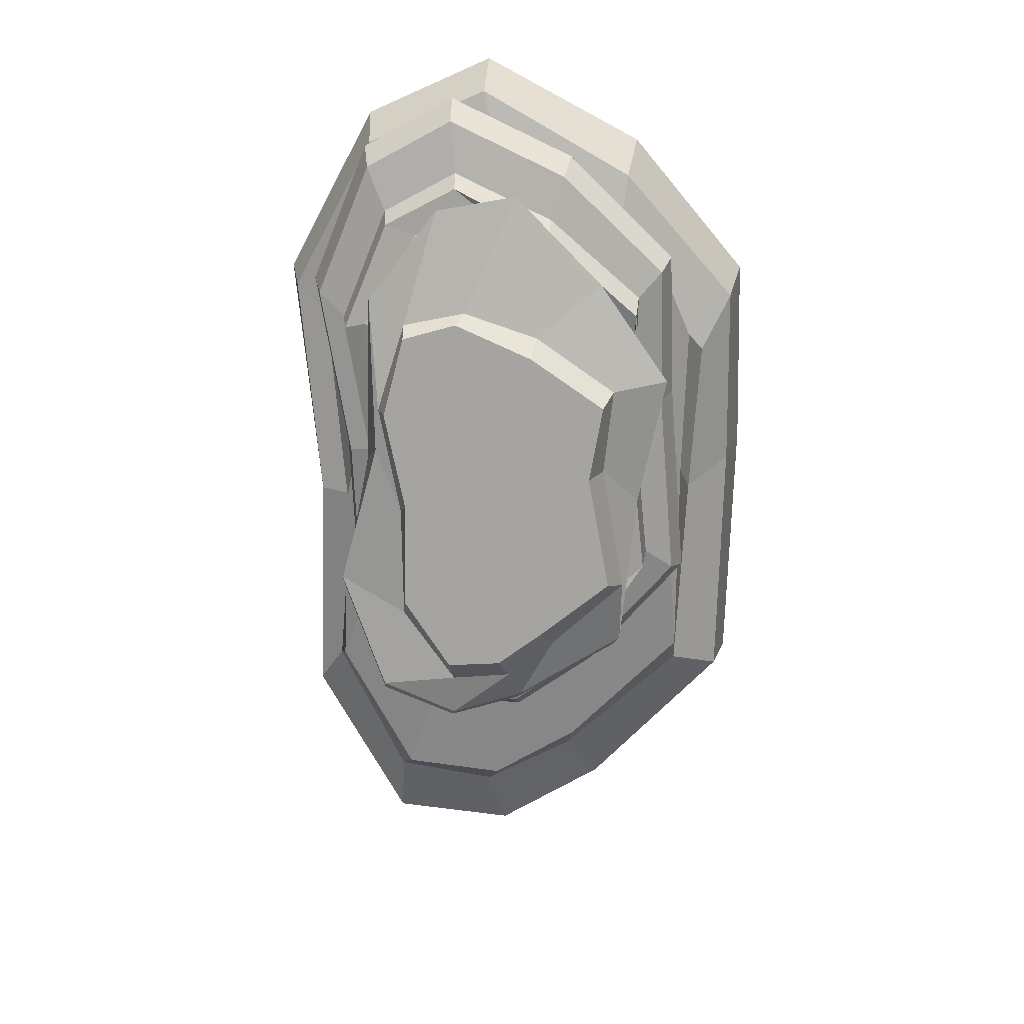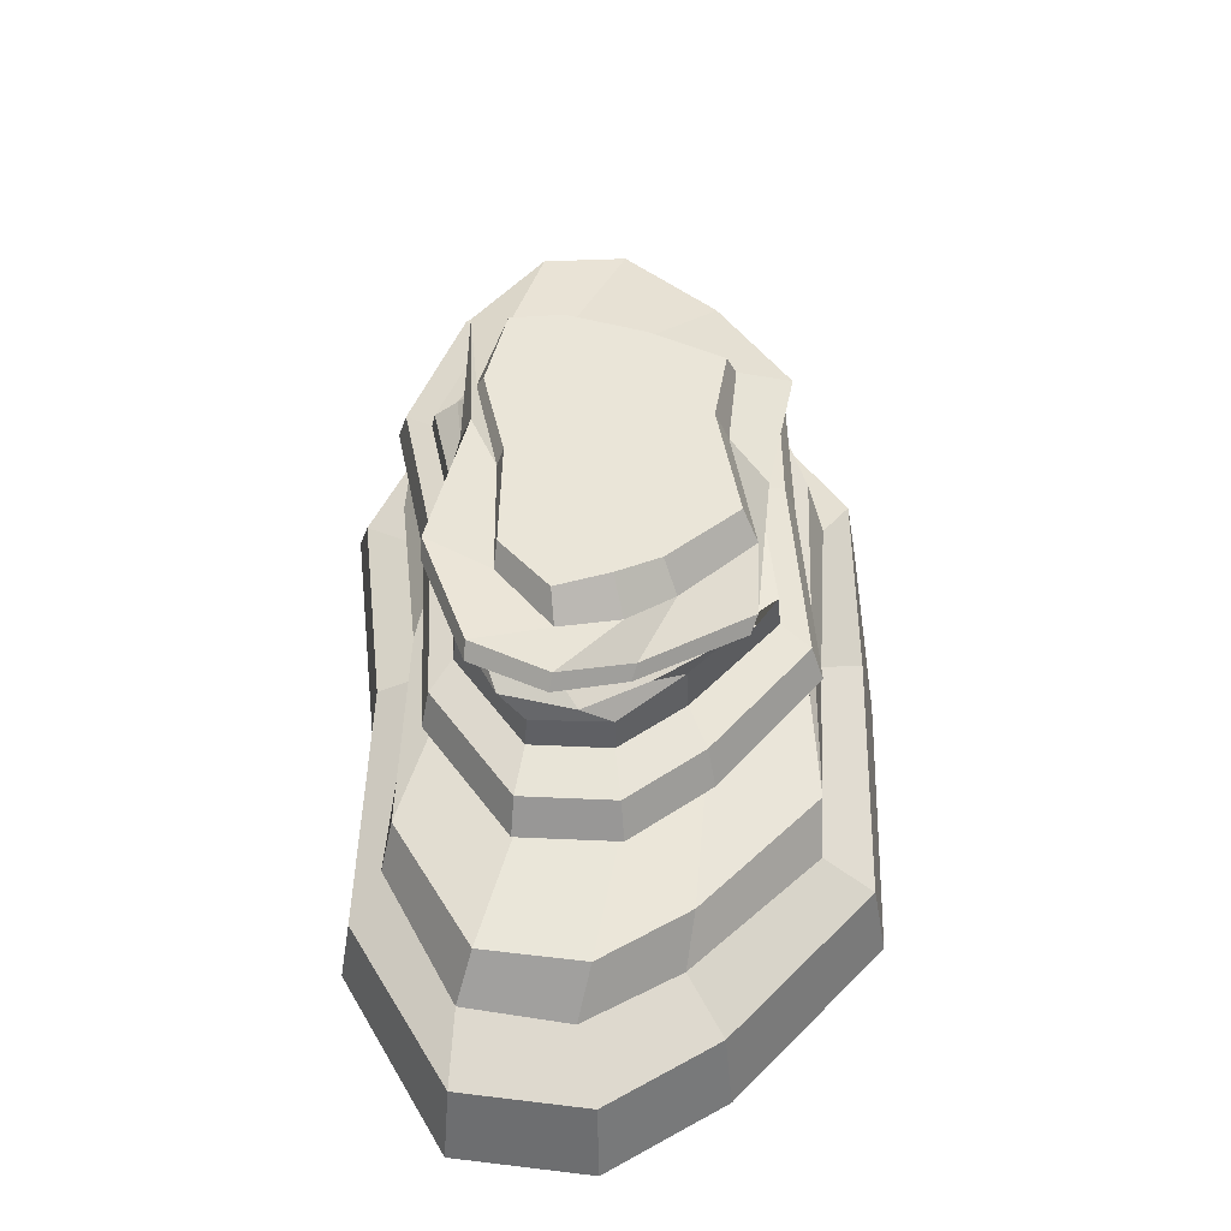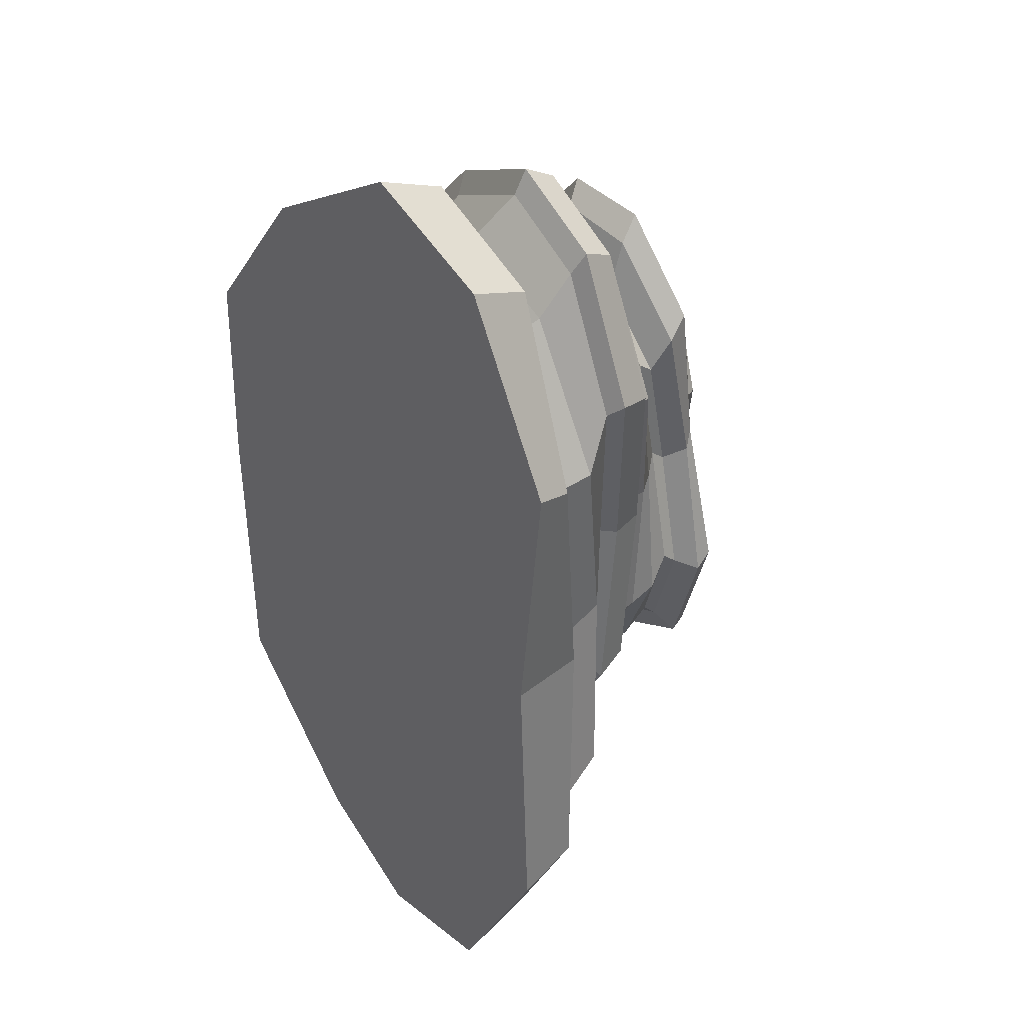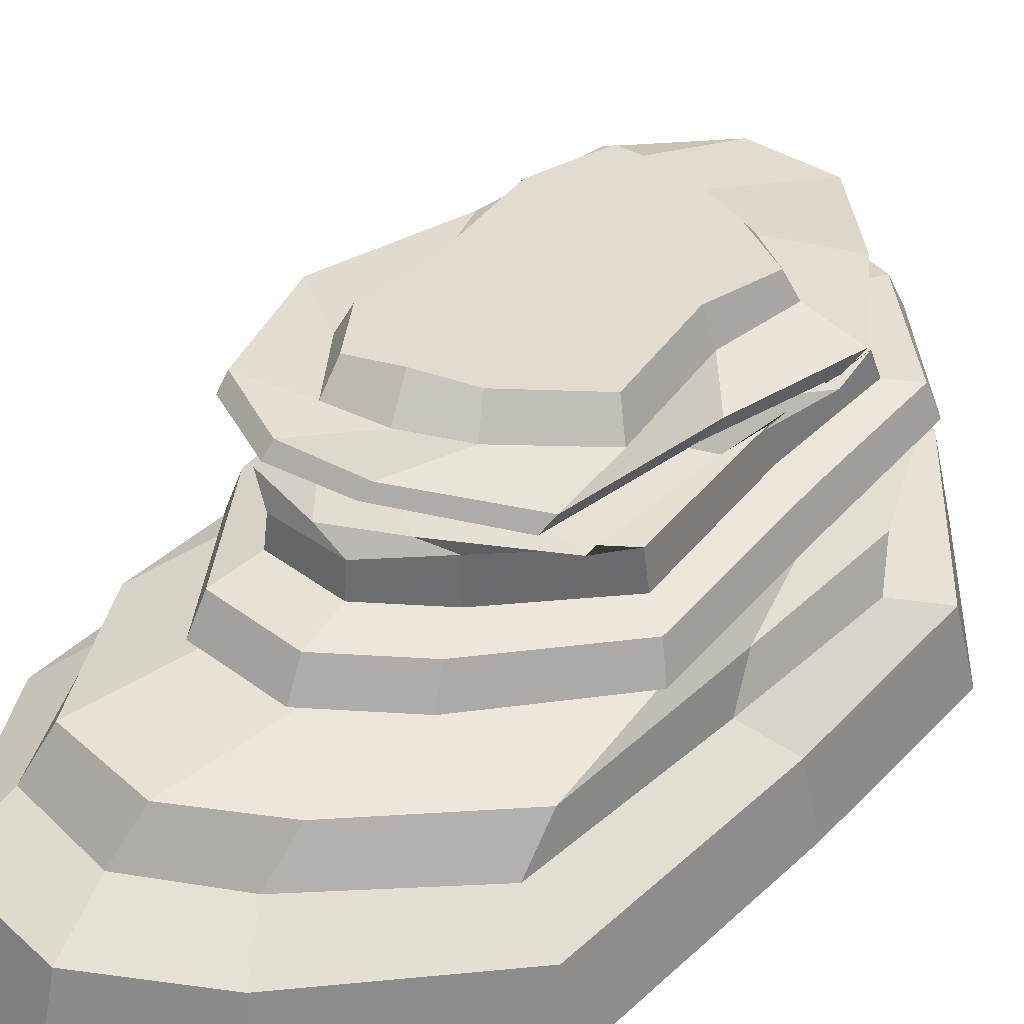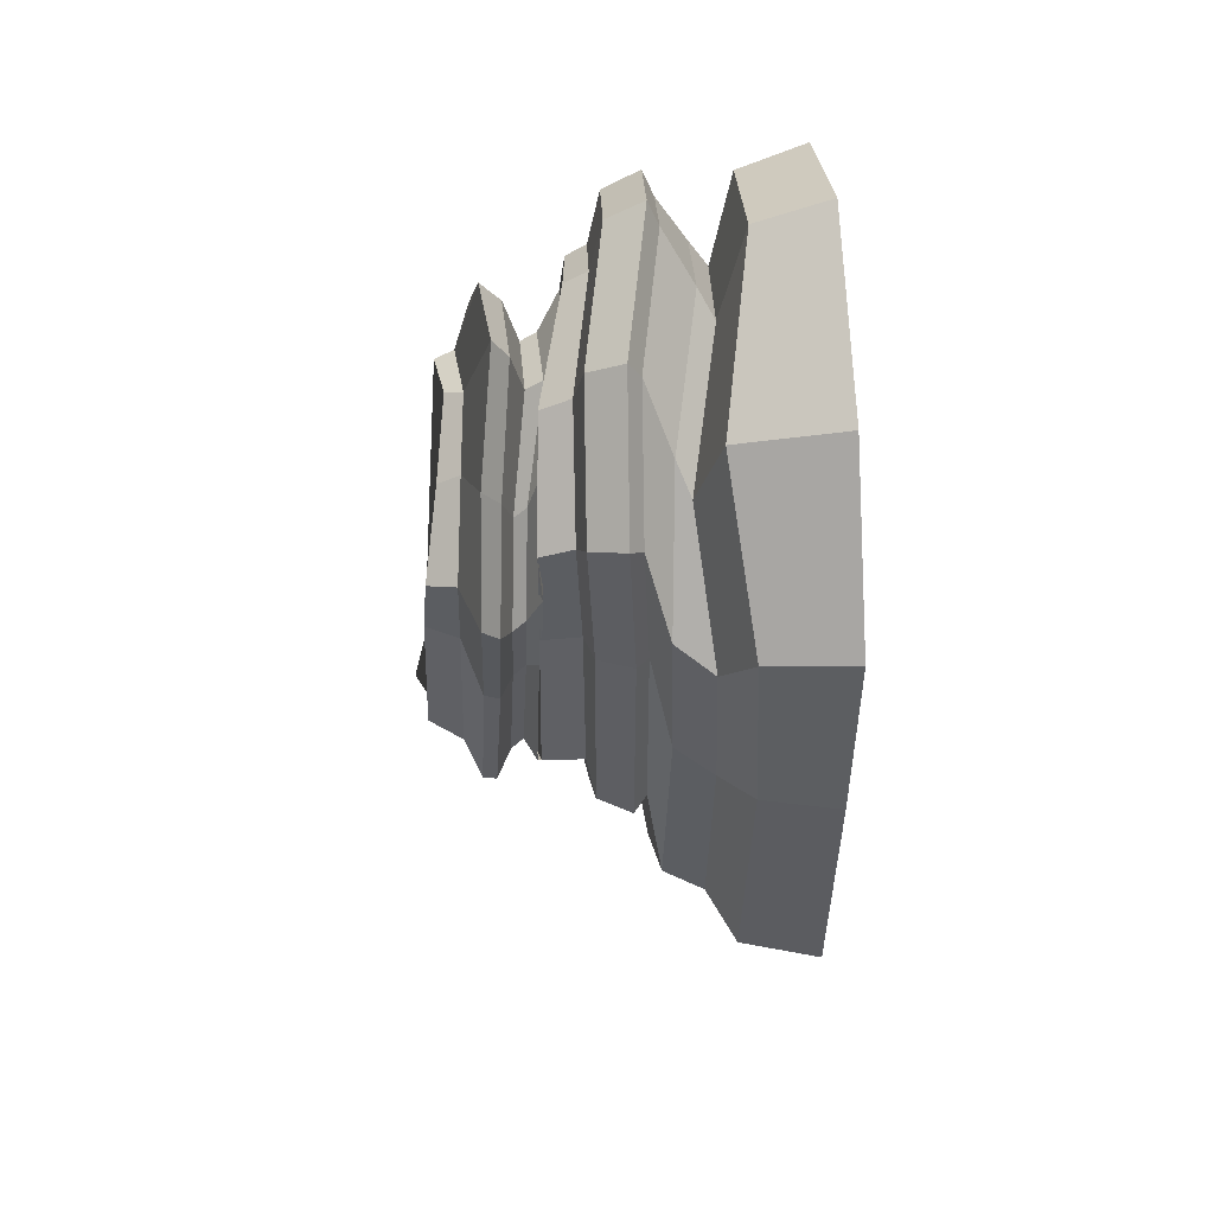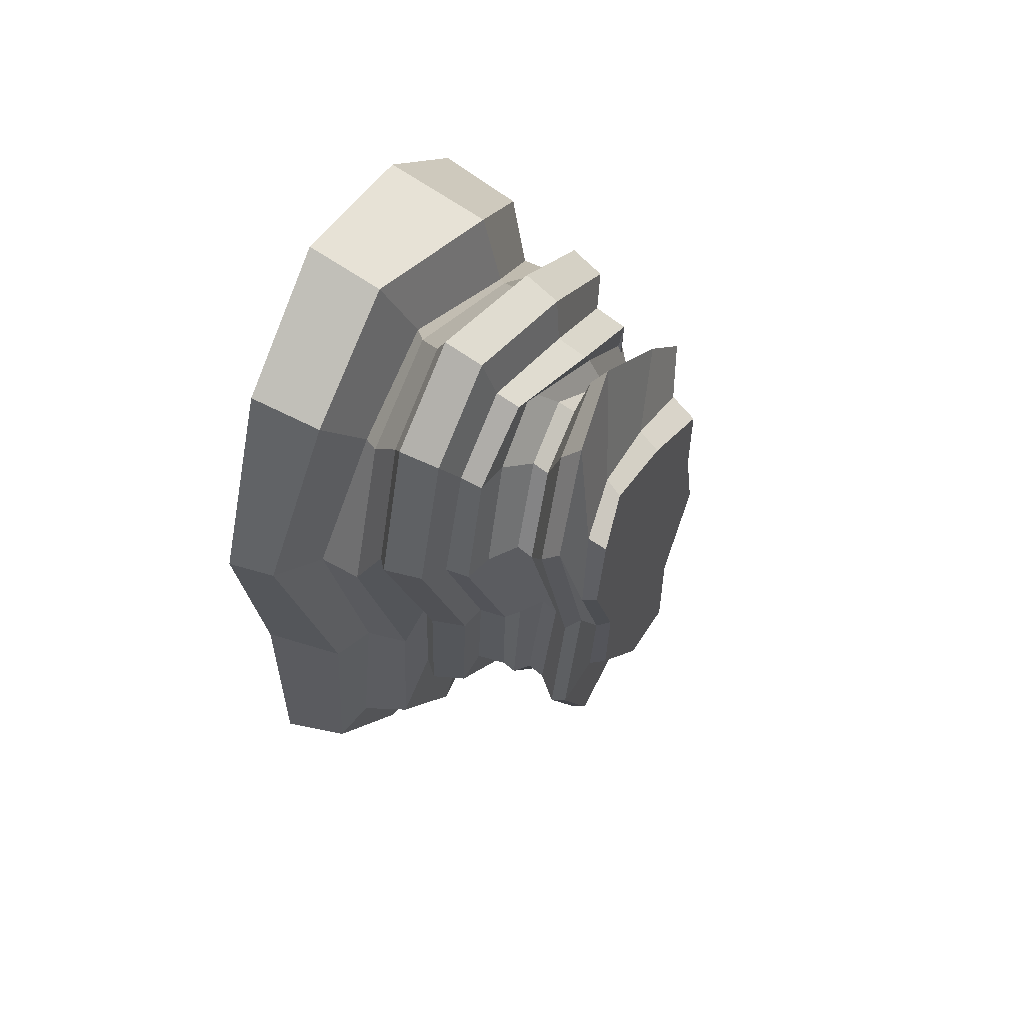
<metadata>
{"format":"obj","ext":"obj","renderer":"f3d","projection":"perspective","resolution":1024,"background":"white","views":[{"elev":21.0,"azim":-177.8,"up":"+Z"},{"elev":-37.8,"azim":178.4,"up":"+Z"},{"elev":35.0,"azim":49.8,"up":"+Z"},{"elev":40.8,"azim":-139.4,"up":"+Y"},{"elev":52.6,"azim":-94.7,"up":"+Z"},{"elev":64.7,"azim":113.4,"up":"+Z"}]}
</metadata>
<code>
o large_rock_2_Cylinder.001
v -0.1278 0.8924 -1.17
v -0.104 1.518 -0.8724
v 0.1918 0.8897 -1.159
v 0.1089 1.475 -0.9055
v 0.4651 0.8571 -0.7606
v 0.3018 1.404 -0.6461
v 0.4883 0.8868 -0.1367
v 0.2901 1.404 -0.2165
v 0.6001 0.7941 0.4418
v 0.3768 1.36 0.1748
v 0.4125 0.7878 0.9075
v 0.2929 1.351 0.5002
v 0.1075 0.8036 1.076
v 0.0793 1.32 0.5535
v -0.3018 0.8892 0.8967
v -0.2332 1.366 0.4256
v -0.679 0.9106 0.569
v -0.5301 1.426 0.2353
v -0.6689 0.8908 0.06648
v -0.4767 1.447 -0.06715
v -0.7373 0.89 -0.6004
v -0.5624 1.464 -0.5317
v -0.3903 0.8944 -0.9802
v -0.2791 1.469 -0.761
v -0.1229 1.03 -1.154
v 0.004979 1.091 -1.148
v 0.1011 1.152 -1.02
v 0.1084 1.299 -1.226
v 0.09762 1.357 -1.184
v 0.3985 1.359 -1.052
v 0.4024 1.3 -1.099
v 0.3512 1.154 -0.9301
v 0.2943 1.088 -1.082
v 0.1875 1.018 -1.142
v 0.5731 1.321 -0.5677
v 0.5731 1.258 -0.6278
v 0.4966 1.118 -0.5359
v 0.5008 1.045 -0.6664
v 0.4538 0.9747 -0.7518
v 0.4189 1.313 0.007815
v 0.4578 1.259 -0.04443
v 0.381 1.126 -0.04951
v 0.4429 1.049 -0.09882
v 0.4732 0.9917 -0.1472
v 0.4434 1.212 0.6263
v 0.4478 1.139 0.5347
v 0.3959 1.016 0.4389
v 0.4955 0.9317 0.4472
v 0.5855 0.8841 0.4172
v 0.1643 1.176 0.9951
v 0.1758 1.099 0.8932
v 0.1675 0.9832 0.7373
v 0.2737 0.8965 0.8278
v 0.4022 0.8672 0.8656
v -0.162 1.147 1.05
v -0.1432 1.088 0.9475
v -0.1011 0.976 0.7782
v -0.02168 0.8905 0.9292
v 0.1054 0.8935 1.026
v -0.5166 1.214 0.6999
v -0.4905 1.147 0.6024
v -0.4058 1.058 0.4736
v -0.3863 0.9933 0.6617
v -0.2963 1.007 0.8416
v -0.7954 1.242 0.2994
v -0.7654 1.178 0.2146
v -0.6553 1.085 0.1631
v -0.6964 1.026 0.3243
v -0.6665 1.039 0.522
v -0.6843 1.251 -0.2244
v -0.6545 1.192 -0.2931
v -0.5442 1.091 -0.2476
v -0.6262 1.038 -0.1446
v -0.6509 1.042 0.03898
v -0.6191 1.277 -0.8546
v -0.5935 1.223 -0.908
v -0.5081 1.112 -0.7718
v -0.6292 1.065 -0.7492
v -0.7199 1.054 -0.6097
v -0.1919 1.318 -1.109
v -0.1735 1.268 -1.152
v -0.1316 1.151 -0.9556
v -0.2528 1.105 -1.027
v -0.3767 1.072 -0.9705
v 0.1 1.214 -1.079
v 0.3524 1.216 -0.9872
v 0.4991 1.18 -0.589
v 0.3835 1.188 -0.09762
v 0.3972 1.077 0.3955
v 0.1665 1.044 0.697
v -0.105 1.042 0.7393
v -0.4111 1.108 0.4305
v -0.662 1.135 0.116
v -0.5508 1.141 -0.2997
v -0.5135 1.163 -0.8286
v -0.1348 1.201 -1.016
v -0.143 1.396 -0.9821
v 0.09497 1.382 -1.009
v 0.3111 1.336 -0.7223
v 0.3146 1.35 -0.2511
v 0.4042 1.306 0.1846
v 0.2945 1.275 0.54
v 0.04587 1.251 0.5852
v -0.2541 1.279 0.4898
v -0.5743 1.314 0.272
v -0.536 1.321 -0.07194
v -0.6248 1.337 -0.5809
v -0.3315 1.356 -0.8455
v -0.1498 0.8592 -1.369
v 0.2279 0.856 -1.356
v 0.551 0.8174 -0.8849
v 0.5784 0.8525 -0.1476
v 0.7106 0.743 0.5361
v 0.4888 0.7356 1.086
v 0.1284 0.7543 1.285
v -0.3554 0.8554 1.074
v -0.7761 0.881 0.6731
v -0.7892 0.8573 0.09254
v -0.8552 0.862 -0.6881
v -0.46 0.8615 -1.145
v -0.1646 0.7209 -1.452
v 0.2354 0.7174 -1.437
v 0.5775 0.6766 -0.9389
v 0.6065 0.7138 -0.1582
v 0.7465 0.5978 0.5659
v 0.5116 0.59 1.149
v 0.13 0.6098 1.359
v -0.3823 0.7169 1.135
v -0.8197 0.7441 0.7065
v -0.8417 0.7188 0.09612
v -0.9067 0.7256 -0.7281
v -0.4931 0.7233 -1.214
v -0.1593 0.6703 -1.357
v 0.2126 0.6671 -1.344
v 0.5307 0.6292 -0.8807
v 0.5576 0.6637 -0.1548
v 0.6878 0.5559 0.5184
v 0.4694 0.5486 1.06
v 0.1146 0.567 1.256
v -0.3617 0.6665 1.048
v -0.7781 0.6917 0.6544
v -0.7889 0.6684 0.08168
v -0.855 0.6725 -0.6876
v -0.4647 0.6725 -1.136
v -0.05527 0.617 -1.878
v 0.3603 0.6119 -1.828
v 0.6734 0.5593 -1.28
v 0.6355 0.5842 -0.4629
v 0.7182 0.4496 0.3003
v 0.4226 0.4317 0.8867
v 0.006499 0.4498 1.073
v -0.5078 0.5674 0.7985
v -0.914 0.6058 0.3236
v -0.896 0.5893 -0.324
v -0.8919 0.6117 -1.178
v -0.4184 0.6163 -1.658
v -0.007478 0.4232 -2.017
v 0.418 0.4134 -1.947
v 0.7148 0.3643 -1.368
v 0.6396 0.404 -0.5291
v 0.6883 0.2771 0.2637
v 0.3641 0.363 0.8131
v -0.07227 0.3903 0.9859
v -0.5875 0.5135 0.6766
v -0.9829 0.4568 0.2139
v -0.9429 0.4318 -0.4554
v -0.899 0.441 -1.331
v -0.3911 0.4309 -1.808
v -0.08178 0.3253 -2.29
v 0.4361 0.326 -2.23
v 0.8285 0.2762 -1.547
v 0.7837 0.3233 -0.53
v 0.8909 0.1725 0.4248
v 0.5279 0.2676 1.106
v 0.009997 0.2879 1.34
v -0.633 0.4212 0.9951
v -1.11 0.3448 0.4355
v -1.123 0.3103 -0.3518
v -1.102 0.3304 -1.408
v -0.5333 0.3236 -2.016
v -0.09594 0.005856 -2.39
v 0.4509 0.005856 -2.326
v 0.8652 0.005856 -1.605
v 0.8179 0.005856 -0.5314
v 0.9311 0.005856 0.4766
v 0.5478 0.005856 1.196
v 0.000958 0.005856 1.443
v -0.678 0.005856 1.079
v -1.174 0.005856 0.4838
v -1.196 0.005856 -0.3434
v -1.168 0.005856 -1.456
v -0.5727 0.005856 -2.101
f 97 2 4 98
f 98 4 6 99
f 99 6 8 100
f 100 8 10 101
f 101 10 12 102
f 102 12 14 103
f 103 14 16 104
f 104 16 18 105
f 105 18 20 106
f 106 20 22 107
f 4 2 24 22 20 18 16 14 12 10 8 6
f 107 22 24 108
f 108 24 2 97
f 15 17 117 116
f 23 84 25 1
f 84 83 26 25
f 83 82 27 26
f 96 81 28 85
f 81 80 29 28
f 21 79 84 23
f 79 78 83 84
f 78 77 82 83
f 95 76 81 96
f 76 75 80 81
f 19 74 79 21
f 74 73 78 79
f 73 72 77 78
f 94 71 76 95
f 71 70 75 76
f 17 69 74 19
f 69 68 73 74
f 68 67 72 73
f 93 66 71 94
f 66 65 70 71
f 15 64 69 17
f 64 63 68 69
f 63 62 67 68
f 92 61 66 93
f 61 60 65 66
f 13 59 64 15
f 59 58 63 64
f 58 57 62 63
f 91 56 61 92
f 56 55 60 61
f 11 54 59 13
f 54 53 58 59
f 53 52 57 58
f 90 51 56 91
f 51 50 55 56
f 9 49 54 11
f 49 48 53 54
f 48 47 52 53
f 89 46 51 90
f 46 45 50 51
f 7 44 49 9
f 44 43 48 49
f 43 42 47 48
f 88 41 46 89
f 41 40 45 46
f 5 39 44 7
f 39 38 43 44
f 38 37 42 43
f 87 36 41 88
f 36 35 40 41
f 3 34 39 5
f 34 33 38 39
f 33 32 37 38
f 86 31 36 87
f 31 30 35 36
f 1 25 34 3
f 25 26 33 34
f 26 27 32 33
f 85 28 31 86
f 28 29 30 31
f 27 85 86 32
f 32 86 87 37
f 37 87 88 42
f 42 88 89 47
f 47 89 90 52
f 52 90 91 57
f 57 91 92 62
f 62 92 93 67
f 67 93 94 72
f 72 94 95 77
f 77 95 96 82
f 82 96 85 27
f 80 108 97 29
f 75 107 108 80
f 70 106 107 75
f 65 105 106 70
f 60 104 105 65
f 55 103 104 60
f 50 102 103 55
f 45 101 102 50
f 40 100 101 45
f 35 99 100 40
f 30 98 99 35
f 29 97 98 30
f 114 115 127 126
f 13 15 116 115
f 11 13 115 114
f 9 11 114 113
f 7 9 113 112
f 23 1 109 120
f 1 3 110 109
f 5 7 112 111
f 21 23 120 119
f 3 5 111 110
f 19 21 119 118
f 17 19 118 117
f 129 130 142 141
f 111 112 124 123
f 118 119 131 130
f 115 116 128 127
f 112 113 125 124
f 119 120 132 131
f 109 110 122 121
f 116 117 129 128
f 113 114 126 125
f 120 109 121 132
f 110 111 123 122
f 117 118 130 129
f 134 135 147 146
f 126 127 139 138
f 123 124 136 135
f 130 131 143 142
f 127 128 140 139
f 124 125 137 136
f 131 132 144 143
f 121 122 134 133
f 128 129 141 140
f 125 126 138 137
f 132 121 133 144
f 122 123 135 134
f 156 145 157 168
f 141 142 154 153
f 138 139 151 150
f 135 136 148 147
f 142 143 155 154
f 139 140 152 151
f 136 137 149 148
f 143 144 156 155
f 133 134 146 145
f 140 141 153 152
f 137 138 150 149
f 144 133 145 156
f 161 162 174 173
f 146 147 159 158
f 153 154 166 165
f 150 151 163 162
f 147 148 160 159
f 154 155 167 166
f 151 152 164 163
f 148 149 161 160
f 155 156 168 167
f 145 146 158 157
f 152 153 165 164
f 149 150 162 161
f 173 174 186 185
f 168 157 169 180
f 158 159 171 170
f 165 166 178 177
f 162 163 175 174
f 159 160 172 171
f 166 167 179 178
f 163 164 176 175
f 160 161 173 172
f 167 168 180 179
f 157 158 170 169
f 164 165 177 176
f 181 182 183 184 185 186 187 188 189 190 191 192
f 180 169 181 192
f 170 171 183 182
f 177 178 190 189
f 174 175 187 186
f 171 172 184 183
f 178 179 191 190
f 175 176 188 187
f 172 173 185 184
f 179 180 192 191
f 169 170 182 181
f 176 177 189 188

</code>
